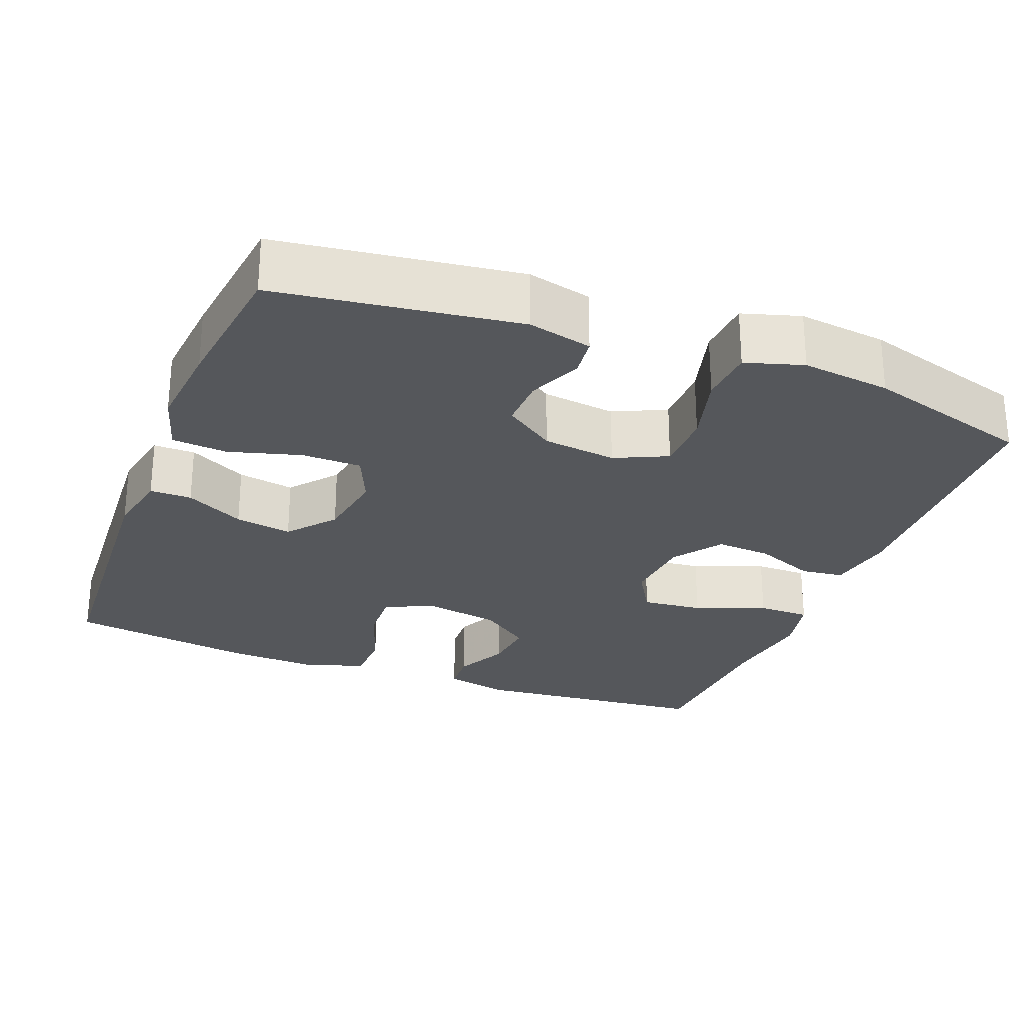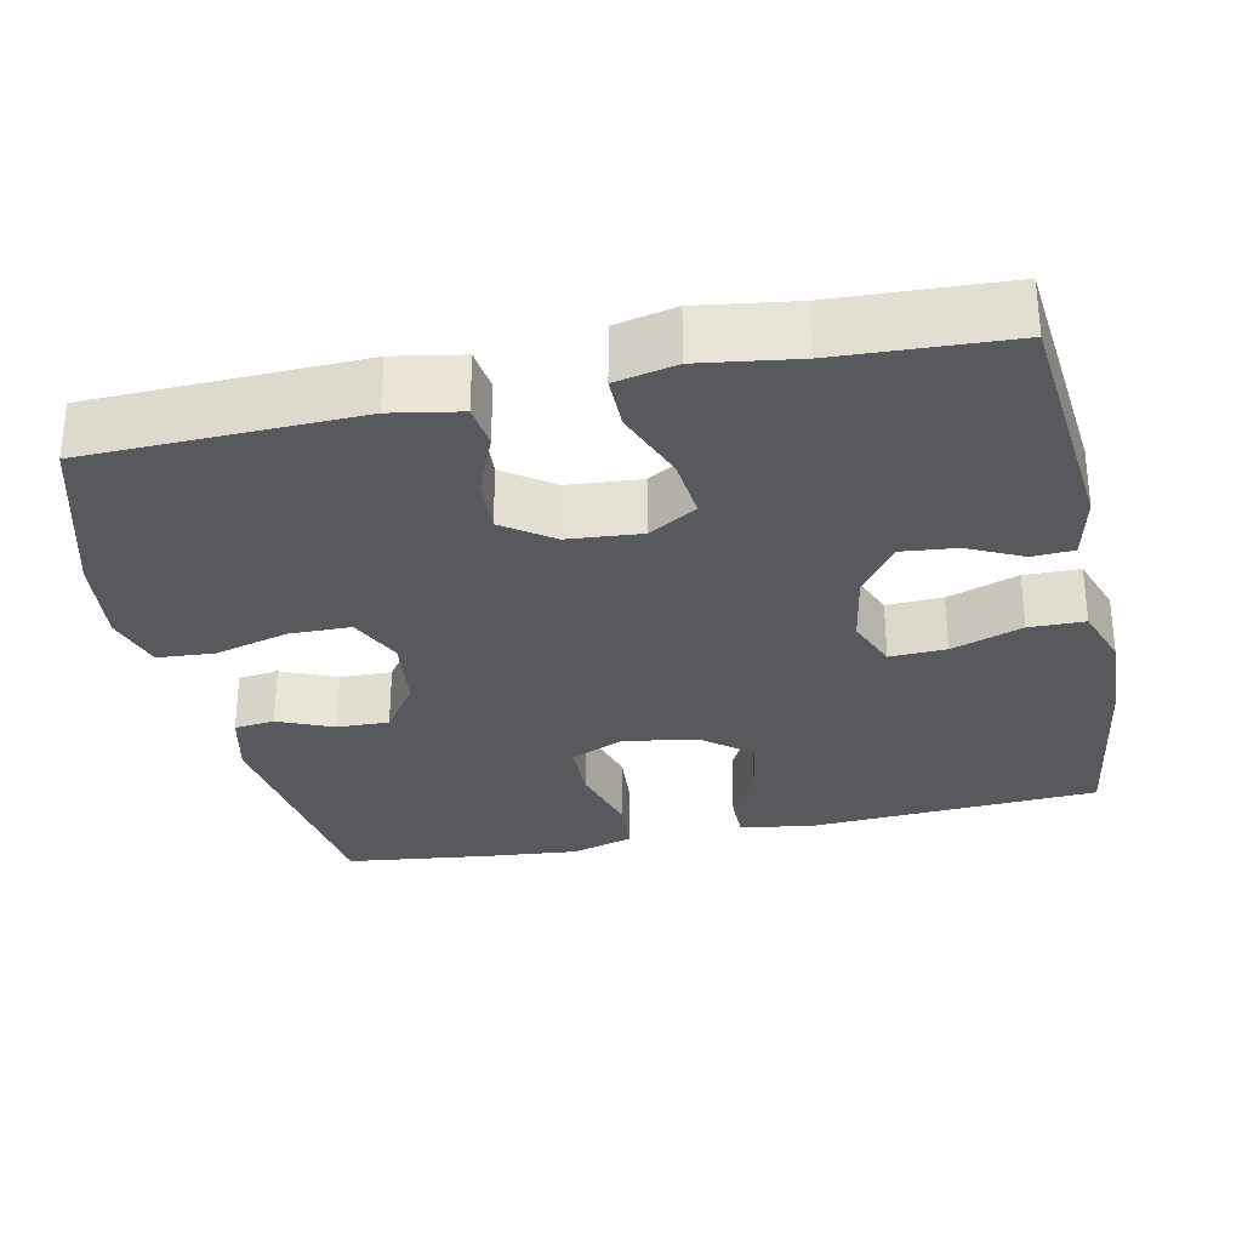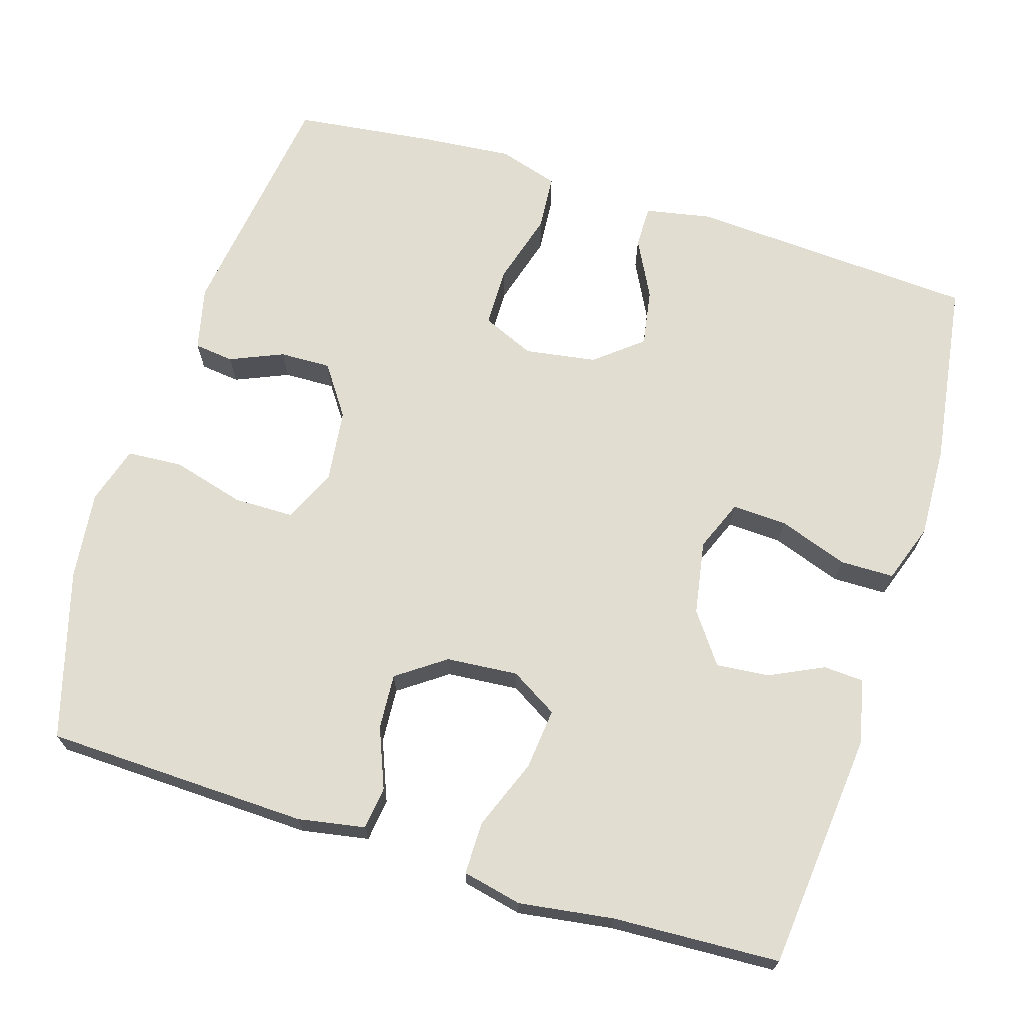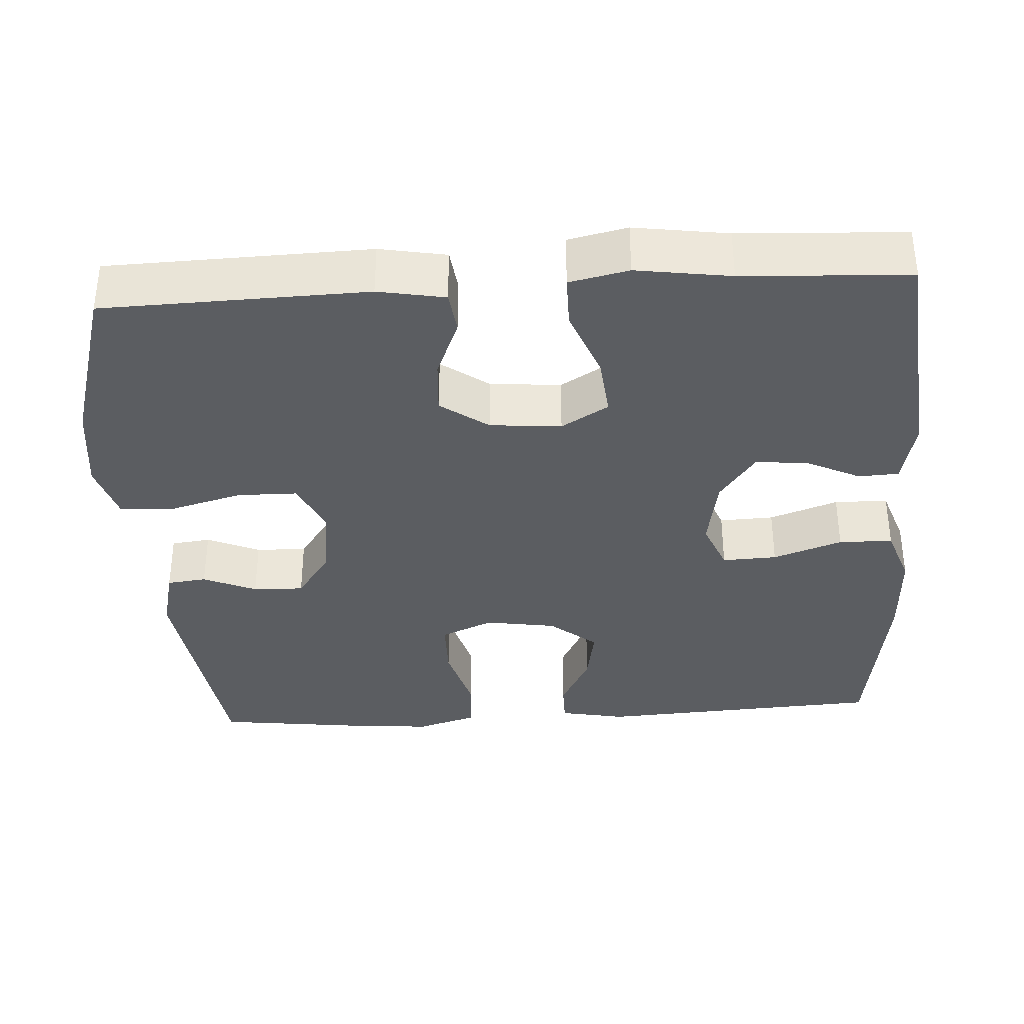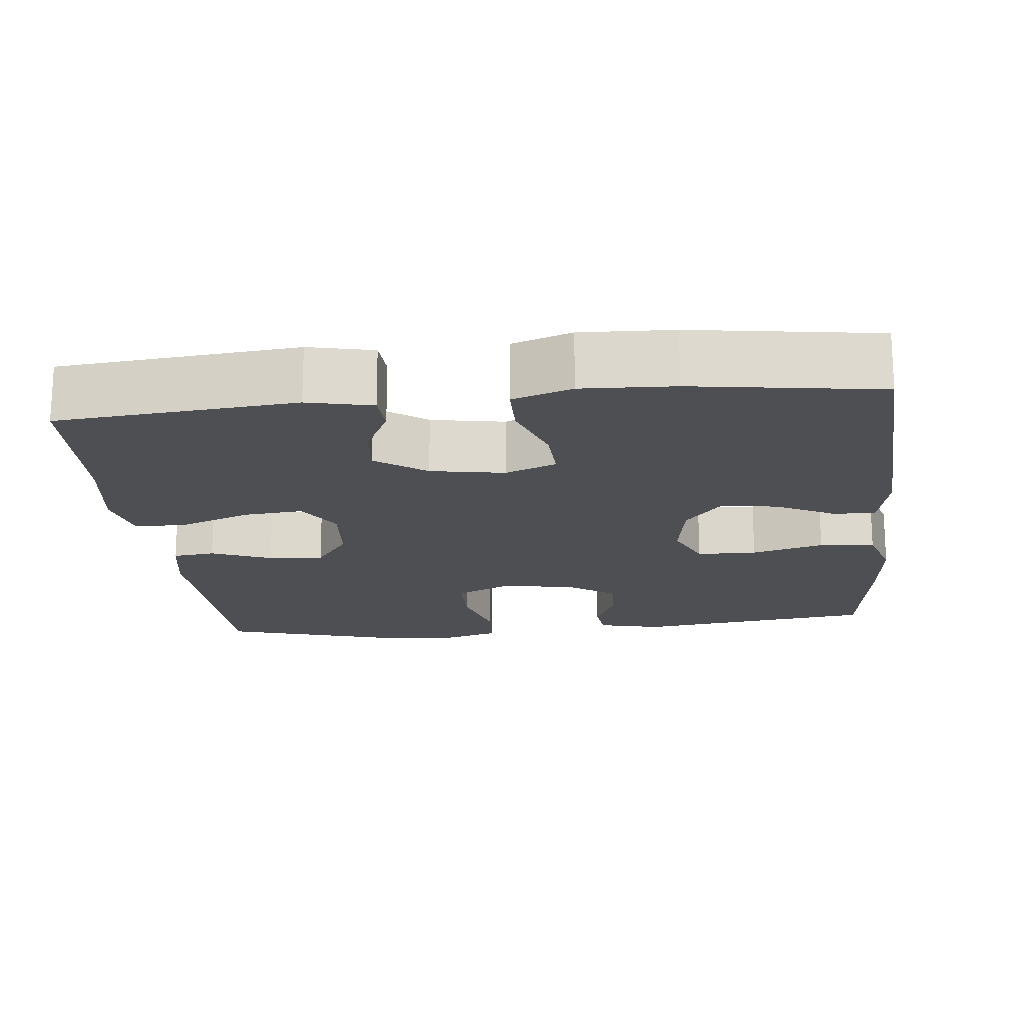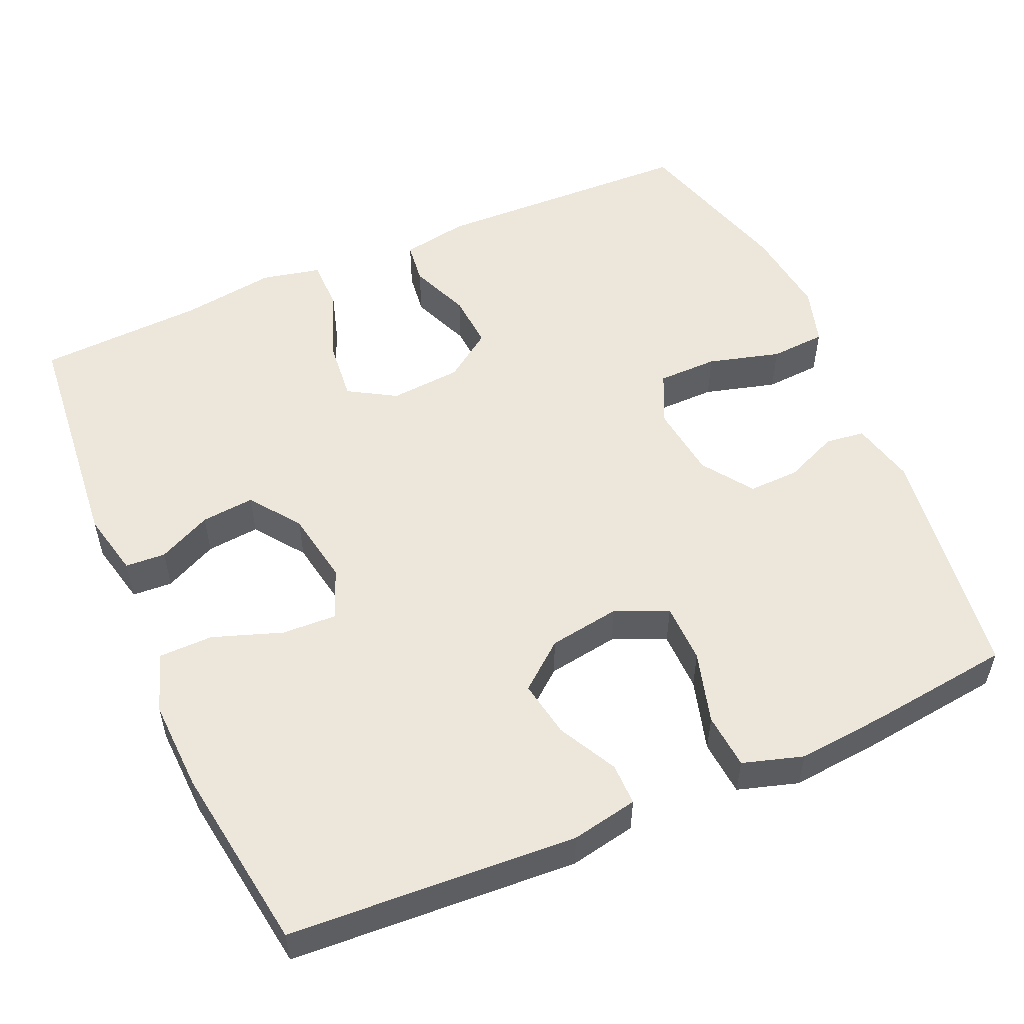
<metadata>
{"format":"obj","ext":"obj","renderer":"f3d","projection":"perspective","resolution":1024,"background":"white","views":[{"elev":-26.9,"azim":158.8,"up":"+Y"},{"elev":-30.2,"azim":-77.9,"up":"+Y"},{"elev":68.8,"azim":-72.6,"up":"+Y"},{"elev":-35.9,"azim":-86.5,"up":"+Y"},{"elev":-17.9,"azim":6.0,"up":"+Y"},{"elev":53.5,"azim":66.3,"up":"+Y"}]}
</metadata>
<code>
v 0.5 0.07 0.5
v 0.522 0.07 0.122
v 0.505 0.07 0.035
v 0.45 0.07 0.035
v 0.373 0.07 0.075
v 0.298 0.07 0.088
v 0.248 0.07 0.027
v 0.233 0.07 -0.067
v 0.263 0.07 -0.136
v 0.342 0.07 -0.137
v 0.437 0.07 -0.11
v 0.51 0.07 -0.116
v 0.534 0.07 -0.195
v 0.523 0.07 -0.314
v 0.5 0.07 -0.5
v 0.183 0.07 -0.543
v 0.099 0.07 -0.523
v 0.093 0.07 -0.471
v 0.123 0.07 -0.401
v 0.125 0.07 -0.334
v 0.059 0.07 -0.288
v -0.038 0.07 -0.276
v -0.107 0.07 -0.308
v -0.108 0.07 -0.387
v -0.082 0.07 -0.482
v -0.087 0.07 -0.555
v -0.163 0.07 -0.578
v -0.28 0.07 -0.564
v -0.5 0.07 -0.5
v -0.51 0.07 -0.154
v -0.494 0.07 -0.066
v -0.438 0.07 -0.059
v -0.359 0.07 -0.091
v -0.286 0.07 -0.096
v -0.241 0.07 -0.033
v -0.233 0.07 0.061
v -0.27 0.07 0.123
v -0.35 0.07 0.115
v -0.443 0.07 0.079
v -0.512 0.07 0.079
v -0.529 0.07 0.157
v -0.511 0.07 0.281
v -0.5 0.07 0.5
v -0.187 0.07 0.53
v -0.102 0.07 0.511
v -0.099 0.07 0.458
v -0.133 0.07 0.388
v -0.14 0.07 0.318
v -0.074 0.07 0.27
v 0.023 0.07 0.253
v 0.09 0.07 0.28
v 0.087 0.07 0.352
v 0.055 0.07 0.443
v 0.056 0.07 0.514
v 0.134 0.07 0.541
v 0.255 0.07 0.536
v 0.5 0 0.5
v 0.522 0 0.122
v 0.505 0 0.035
v 0.45 0 0.035
v 0.373 0 0.075
v 0.298 0 0.088
v 0.248 0 0.027
v 0.233 0 -0.067
v 0.263 0 -0.136
v 0.342 0 -0.137
v 0.437 0 -0.11
v 0.51 0 -0.116
v 0.534 0 -0.195
v 0.523 0 -0.314
v 0.5 0 -0.5
v 0.183 0 -0.543
v 0.099 0 -0.523
v 0.093 0 -0.471
v 0.123 0 -0.401
v 0.125 0 -0.334
v 0.059 0 -0.288
v -0.038 0 -0.276
v -0.107 0 -0.308
v -0.108 0 -0.387
v -0.082 0 -0.482
v -0.087 0 -0.555
v -0.163 0 -0.578
v -0.28 0 -0.564
v -0.5 0 -0.5
v -0.51 0 -0.154
v -0.494 0 -0.066
v -0.438 0 -0.059
v -0.359 0 -0.091
v -0.286 0 -0.096
v -0.241 0 -0.033
v -0.233 0 0.061
v -0.27 0 0.123
v -0.35 0 0.115
v -0.443 0 0.079
v -0.512 0 0.079
v -0.529 0 0.157
v -0.511 0 0.281
v -0.5 0 0.5
v -0.187 0 0.53
v -0.102 0 0.511
v -0.099 0 0.458
v -0.133 0 0.388
v -0.14 0 0.318
v -0.074 0 0.27
v 0.023 0 0.253
v 0.09 0 0.28
v 0.087 0 0.352
v 0.055 0 0.443
v 0.056 0 0.514
v 0.134 0 0.541
v 0.255 0 0.536
f 3 4 5
f 2 3 5
f 1 2 5
f 56 1 5
f 55 56 5
f 54 55 5
f 53 54 5
f 52 53 5
f 51 52 5 6
f 50 51 6 7
f 49 50 7 8
f 48 49 8 9
f 45 46 47
f 44 45 47
f 43 44 47
f 42 43 47
f 42 47 48
f 41 42 48
f 40 41 48
f 39 40 48
f 38 39 48
f 37 38 48
f 36 37 48 9
f 31 32 33
f 30 31 33
f 29 30 33
f 28 29 33
f 27 28 33
f 26 27 33
f 25 26 33
f 24 25 33
f 23 24 33 34
f 22 23 34 35
f 17 18 19
f 16 17 19
f 15 16 19
f 14 15 19
f 13 14 19
f 12 13 19
f 11 12 19
f 10 11 19
f 9 10 19 20
f 35 36 9
f 22 35 9
f 21 22 9
f 9 20 21
f 61 60 59
f 61 59 58
f 61 58 57
f 61 57 112
f 61 112 111
f 61 111 110
f 61 110 109
f 61 109 108
f 62 61 108 107
f 63 62 107 106
f 64 63 106 105
f 65 64 105 104
f 103 102 101
f 103 101 100
f 103 100 99
f 103 99 98
f 104 103 98
f 104 98 97
f 104 97 96
f 104 96 95
f 104 95 94
f 104 94 93
f 65 104 93 92
f 89 88 87
f 89 87 86
f 89 86 85
f 89 85 84
f 89 84 83
f 89 83 82
f 89 82 81
f 89 81 80
f 90 89 80 79
f 91 90 79 78
f 75 74 73
f 75 73 72
f 75 72 71
f 75 71 70
f 75 70 69
f 75 69 68
f 75 68 67
f 75 67 66
f 76 75 66 65
f 65 92 91
f 65 91 78
f 65 78 77
f 77 76 65
f 1 57 58 2
f 2 58 59 3
f 3 59 60 4
f 4 60 61 5
f 5 61 62 6
f 6 62 63 7
f 7 63 64 8
f 8 64 65 9
f 9 65 66 10
f 10 66 67 11
f 11 67 68 12
f 12 68 69 13
f 13 69 70 14
f 14 70 71 15
f 15 71 72 16
f 16 72 73 17
f 17 73 74 18
f 18 74 75 19
f 19 75 76 20
f 20 76 77 21
f 21 77 78 22
f 22 78 79 23
f 23 79 80 24
f 24 80 81 25
f 25 81 82 26
f 26 82 83 27
f 27 83 84 28
f 28 84 85 29
f 29 85 86 30
f 30 86 87 31
f 31 87 88 32
f 32 88 89 33
f 33 89 90 34
f 34 90 91 35
f 35 91 92 36
f 36 92 93 37
f 37 93 94 38
f 38 94 95 39
f 39 95 96 40
f 40 96 97 41
f 41 97 98 42
f 42 98 99 43
f 43 99 100 44
f 44 100 101 45
f 45 101 102 46
f 46 102 103 47
f 47 103 104 48
f 48 104 105 49
f 49 105 106 50
f 50 106 107 51
f 51 107 108 52
f 52 108 109 53
f 53 109 110 54
f 54 110 111 55
f 55 111 112 56
f 56 112 57 1

</code>
